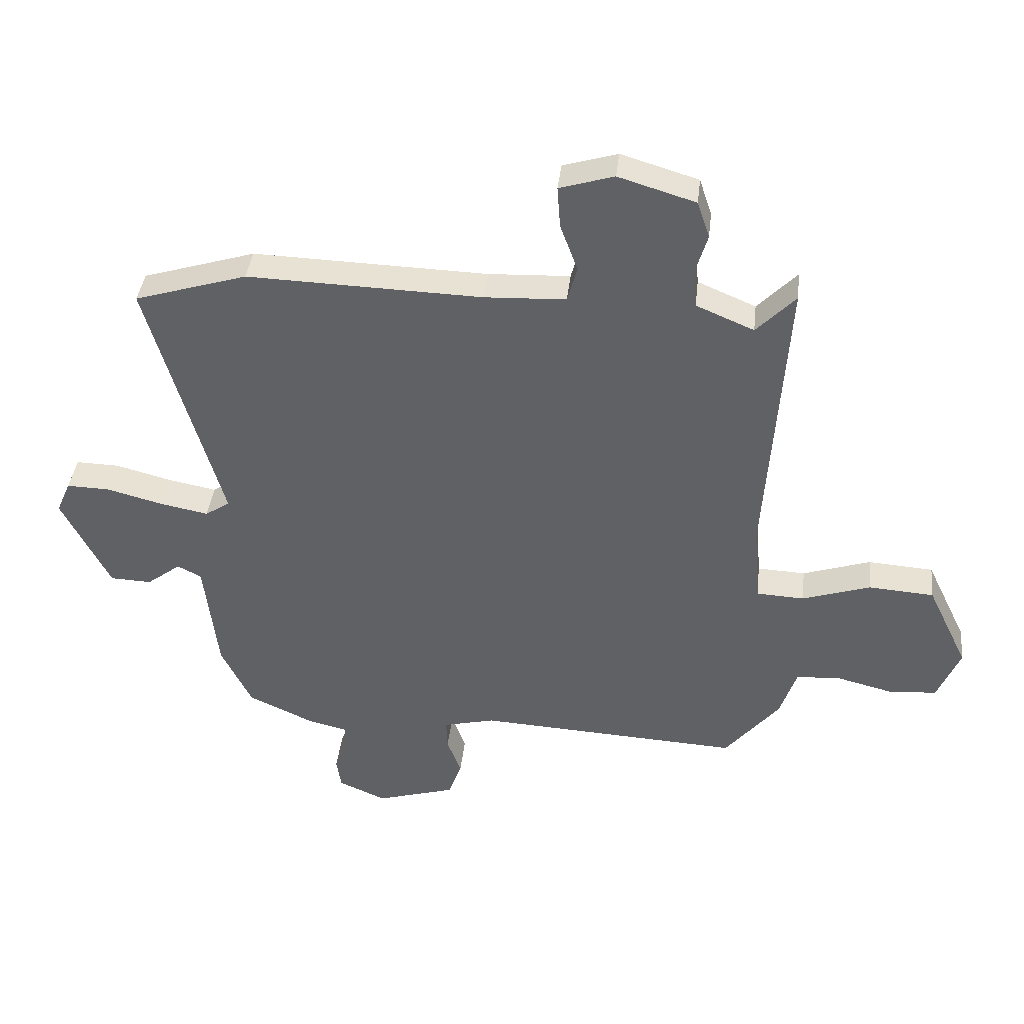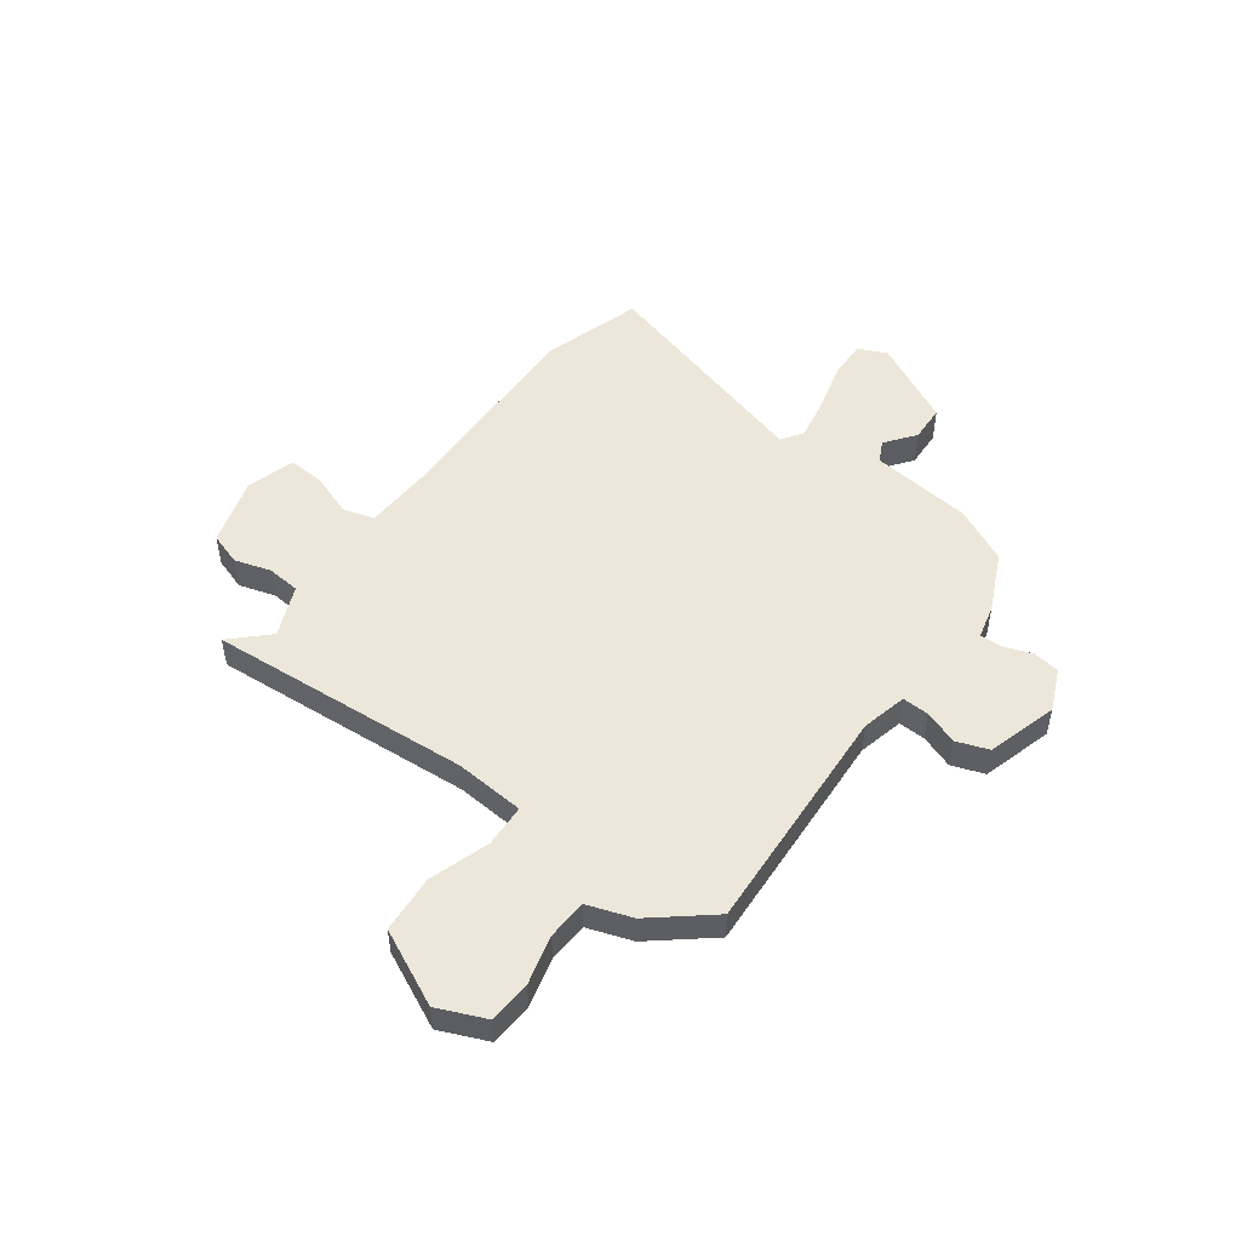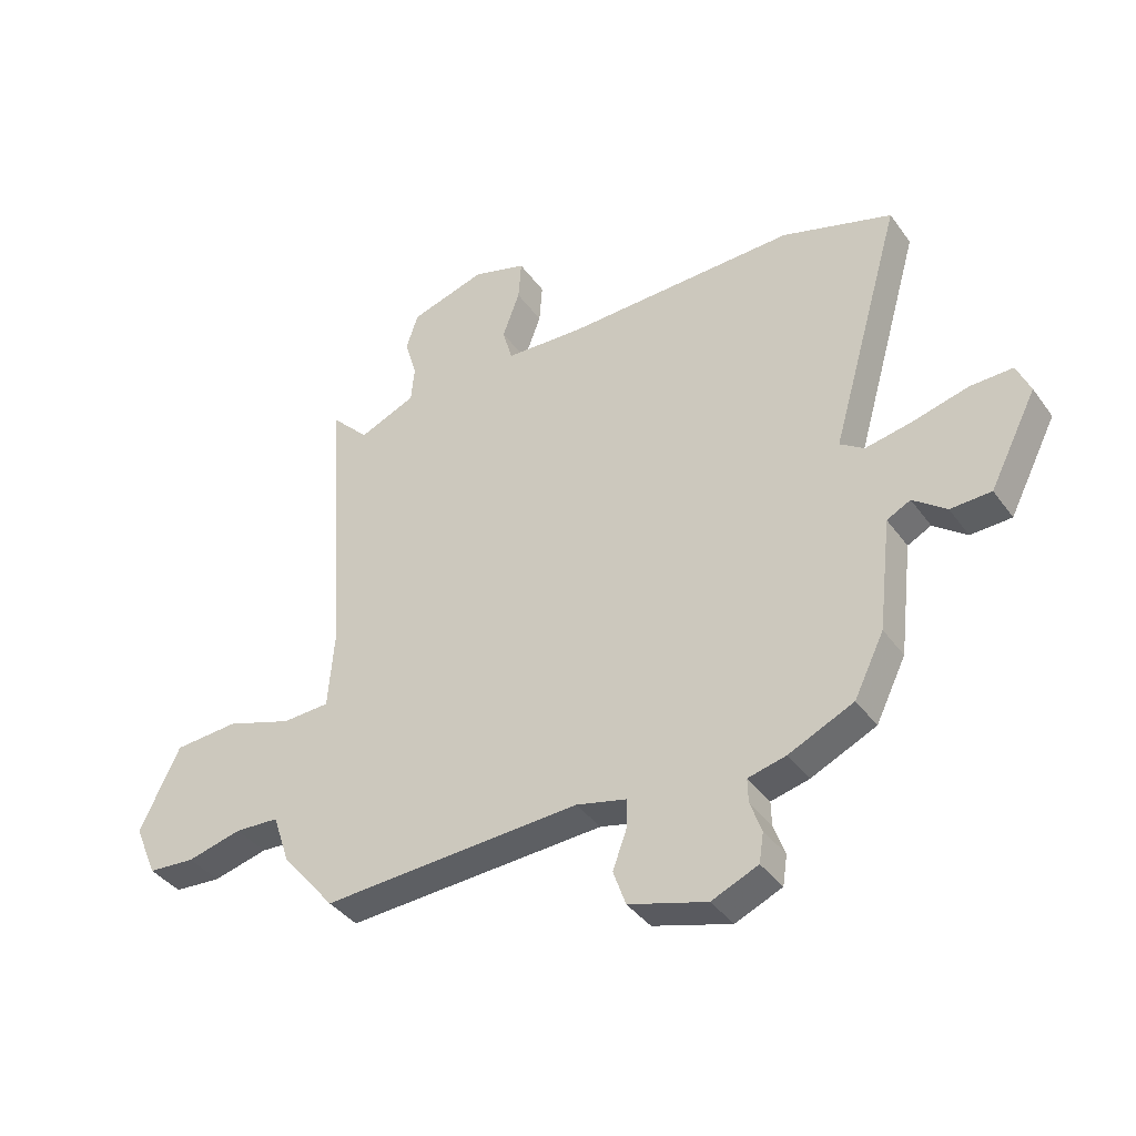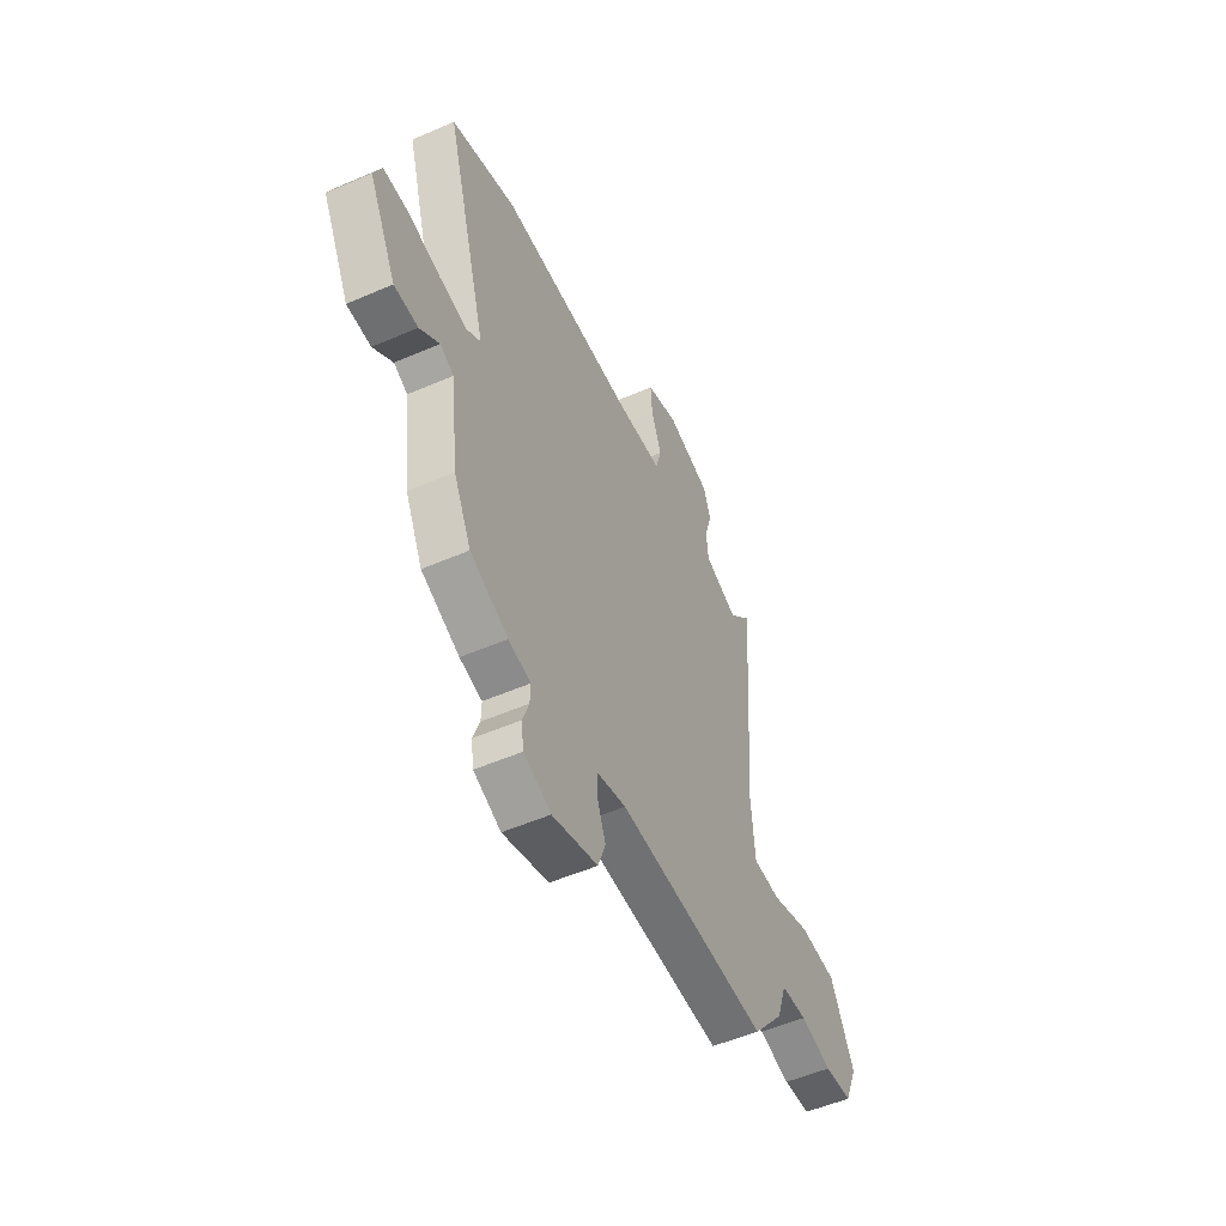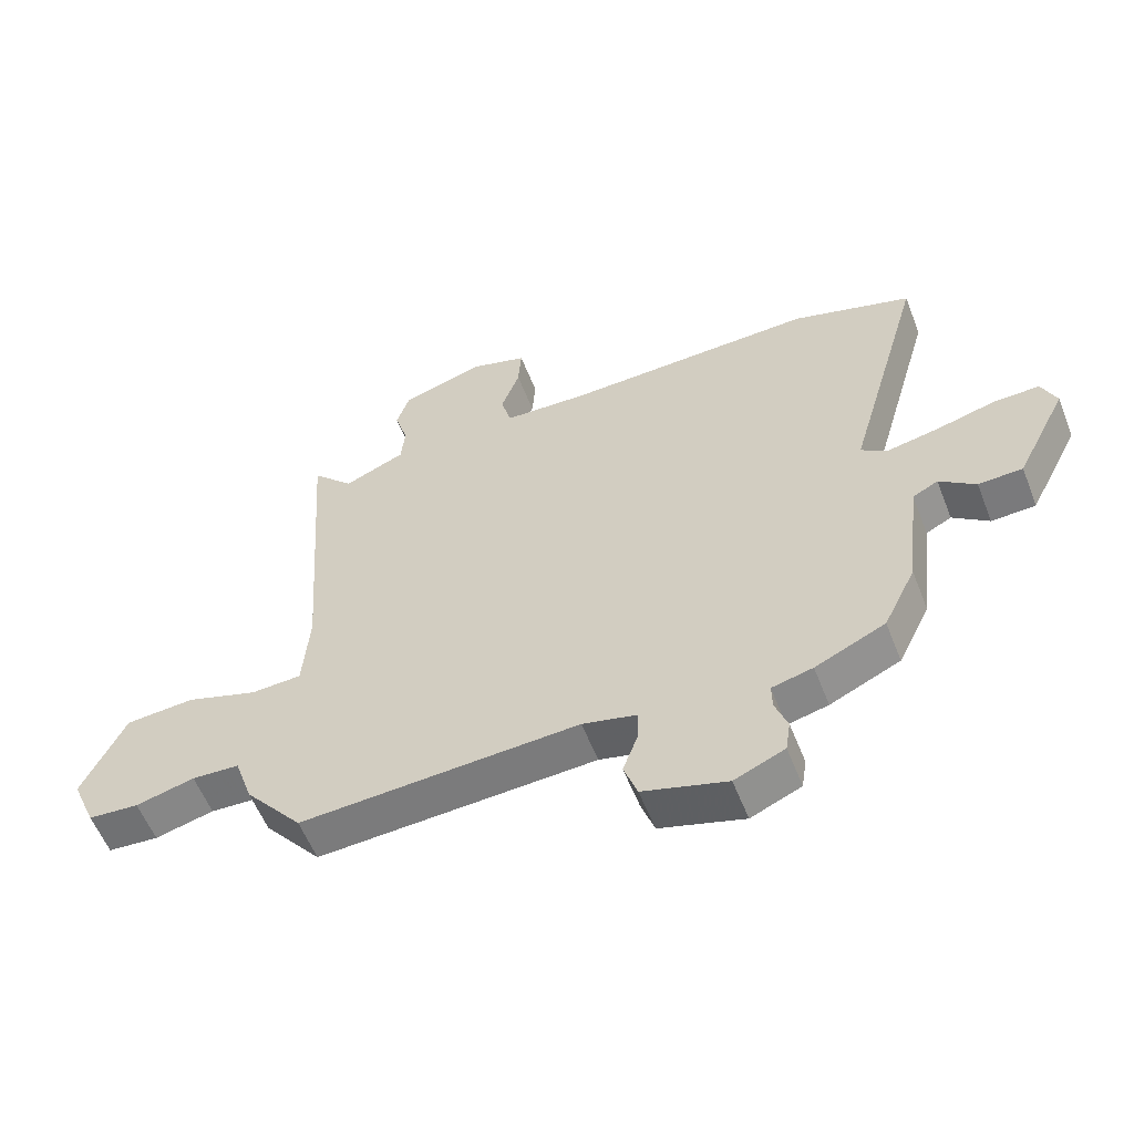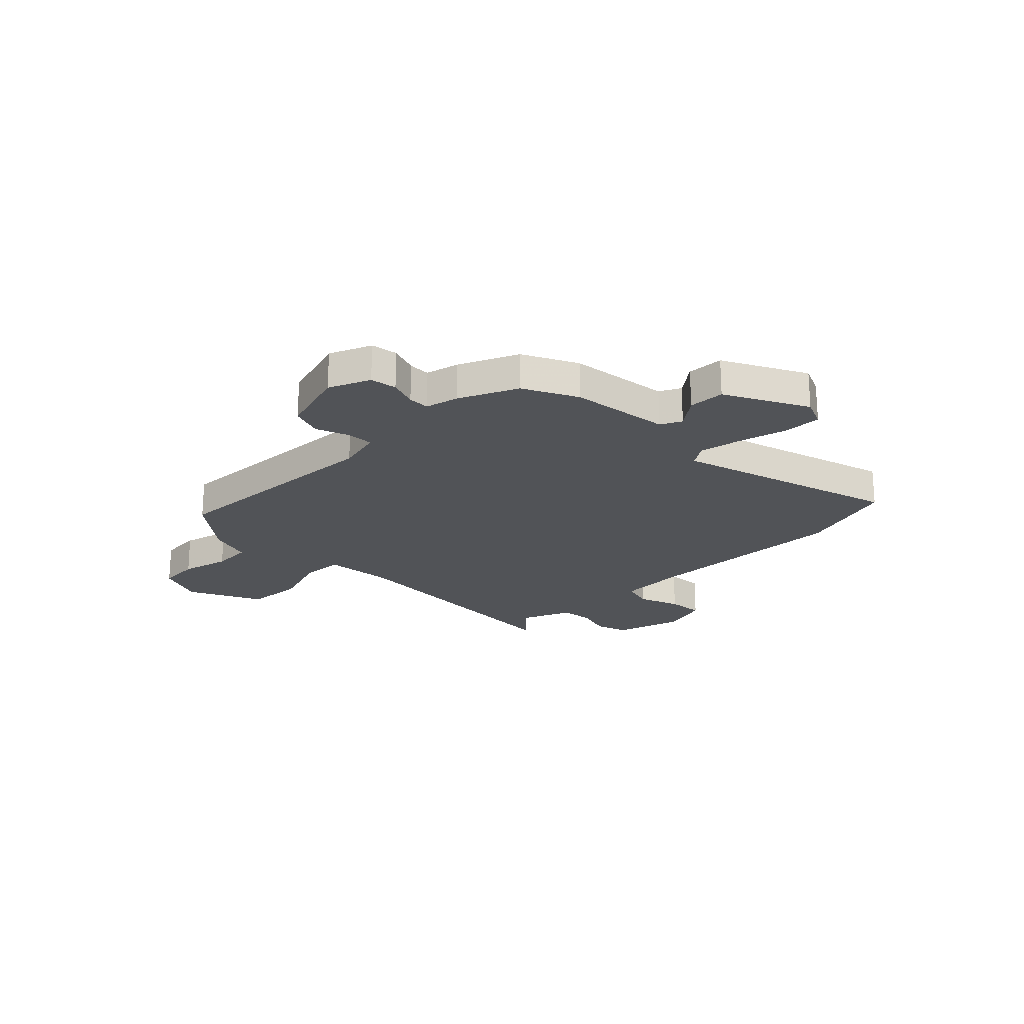
<metadata>
{"format":"obj","ext":"obj","renderer":"f3d","projection":"perspective","resolution":1024,"background":"white","views":[{"elev":39.3,"azim":6.3,"up":"+Z"},{"elev":50.5,"azim":126.3,"up":"+Y"},{"elev":-38.8,"azim":-148.1,"up":"+Z"},{"elev":-52.4,"azim":-64.9,"up":"+Z"},{"elev":-57.1,"azim":-158.7,"up":"+Z"},{"elev":-21.9,"azim":-134.9,"up":"+Y"}]}
</metadata>
<code>
v -0.49 0.07 -0.457
v -0.542 0.07 -0.351
v -0.565 0.07 -0.155
v -0.606 0.07 -0.134
v -0.664 0.07 -0.178
v -0.735 0.07 -0.175
v -0.817 0.07 -0.014
v -0.793 0.07 0.041
v -0.719 0.07 0.039
v -0.624 0.07 0.014
v -0.541 0.07 -0.002
v -0.499 0.07 0.026
v -0.624 0.07 0.462
v -0.432 0.07 0.521
v -0.031 0.07 0.509
v 0.108 0.07 0.515
v 0.125 0.07 0.576
v 0.095 0.07 0.657
v 0.09 0.07 0.728
v 0.183 0.07 0.756
v 0.315 0.07 0.716
v 0.336 0.07 0.653
v 0.315 0.07 0.583
v 0.321 0.07 0.519
v 0.42 0.07 0.477
v 0.487 0.07 0.546
v 0.452 0.07 0.037
v 0.463 0.07 -0.098
v 0.545 0.07 -0.102
v 0.661 0.07 -0.064
v 0.773 0.07 -0.072
v 0.843 0.07 -0.217
v 0.804 0.07 -0.309
v 0.722 0.07 -0.315
v 0.627 0.07 -0.291
v 0.55 0.07 -0.295
v 0.521 0.07 -0.381
v 0.428 0.07 -0.494
v -0.023 0.07 -0.469
v -0.111 0.07 -0.49
v -0.109 0.07 -0.542
v -0.085 0.07 -0.607
v -0.107 0.07 -0.669
v -0.243 0.07 -0.709
v -0.324 0.07 -0.674
v -0.332 0.07 -0.622
v -0.312 0.07 -0.567
v -0.311 0.07 -0.525
v -0.377 0.07 -0.509
v -0.49 0 -0.457
v -0.542 0 -0.351
v -0.565 0 -0.155
v -0.606 0 -0.134
v -0.664 0 -0.178
v -0.735 0 -0.175
v -0.817 0 -0.014
v -0.793 0 0.041
v -0.719 0 0.039
v -0.624 0 0.014
v -0.541 0 -0.002
v -0.499 0 0.026
v -0.624 0 0.462
v -0.432 0 0.521
v -0.031 0 0.509
v 0.108 0 0.515
v 0.125 0 0.576
v 0.095 0 0.657
v 0.09 0 0.728
v 0.183 0 0.756
v 0.315 0 0.716
v 0.336 0 0.653
v 0.315 0 0.583
v 0.321 0 0.519
v 0.42 0 0.477
v 0.487 0 0.546
v 0.452 0 0.037
v 0.463 0 -0.098
v 0.545 0 -0.102
v 0.661 0 -0.064
v 0.773 0 -0.072
v 0.843 0 -0.217
v 0.804 0 -0.309
v 0.722 0 -0.315
v 0.627 0 -0.291
v 0.55 0 -0.295
v 0.521 0 -0.381
v 0.428 0 -0.494
v -0.023 0 -0.469
v -0.111 0 -0.49
v -0.109 0 -0.542
v -0.085 0 -0.607
v -0.107 0 -0.669
v -0.243 0 -0.709
v -0.324 0 -0.674
v -0.332 0 -0.622
v -0.312 0 -0.567
v -0.311 0 -0.525
v -0.377 0 -0.509
f 48 49 1 2
f 44 45 46 47
f 44 47 48
f 41 42 43 44
f 40 41 44 48
f 39 40 48 2
f 36 37 38 39
f 32 33 34 35
f 32 35 36
f 29 30 31 32
f 28 29 32 36
f 25 26 27
f 24 25 27
f 24 27 28
f 20 21 22 23
f 20 23 24
f 17 18 19 20
f 16 17 20 24
f 15 16 24 28
f 12 13 14 15
f 7 8 9 10
f 7 10 11
f 4 5 6 7
f 3 4 7 11
f 2 3 11 12
f 15 28 36 39
f 2 12 15 39
f 51 50 98 97
f 96 95 94 93
f 97 96 93
f 93 92 91 90
f 97 93 90 89
f 51 97 89 88
f 88 87 86 85
f 84 83 82 81
f 85 84 81
f 81 80 79 78
f 85 81 78 77
f 76 75 74
f 76 74 73
f 77 76 73
f 72 71 70 69
f 73 72 69
f 69 68 67 66
f 73 69 66 65
f 77 73 65 64
f 64 63 62 61
f 59 58 57 56
f 60 59 56
f 56 55 54 53
f 60 56 53 52
f 61 60 52 51
f 88 85 77 64
f 88 64 61 51
f 1 50 51 2
f 2 51 52 3
f 3 52 53 4
f 4 53 54 5
f 5 54 55 6
f 6 55 56 7
f 7 56 57 8
f 8 57 58 9
f 9 58 59 10
f 10 59 60 11
f 11 60 61 12
f 12 61 62 13
f 13 62 63 14
f 14 63 64 15
f 15 64 65 16
f 16 65 66 17
f 17 66 67 18
f 18 67 68 19
f 19 68 69 20
f 20 69 70 21
f 21 70 71 22
f 22 71 72 23
f 23 72 73 24
f 24 73 74 25
f 25 74 75 26
f 26 75 76 27
f 27 76 77 28
f 28 77 78 29
f 29 78 79 30
f 30 79 80 31
f 31 80 81 32
f 32 81 82 33
f 33 82 83 34
f 34 83 84 35
f 35 84 85 36
f 36 85 86 37
f 37 86 87 38
f 38 87 88 39
f 39 88 89 40
f 40 89 90 41
f 41 90 91 42
f 42 91 92 43
f 43 92 93 44
f 44 93 94 45
f 45 94 95 46
f 46 95 96 47
f 47 96 97 48
f 48 97 98 49
f 49 98 50 1

</code>
